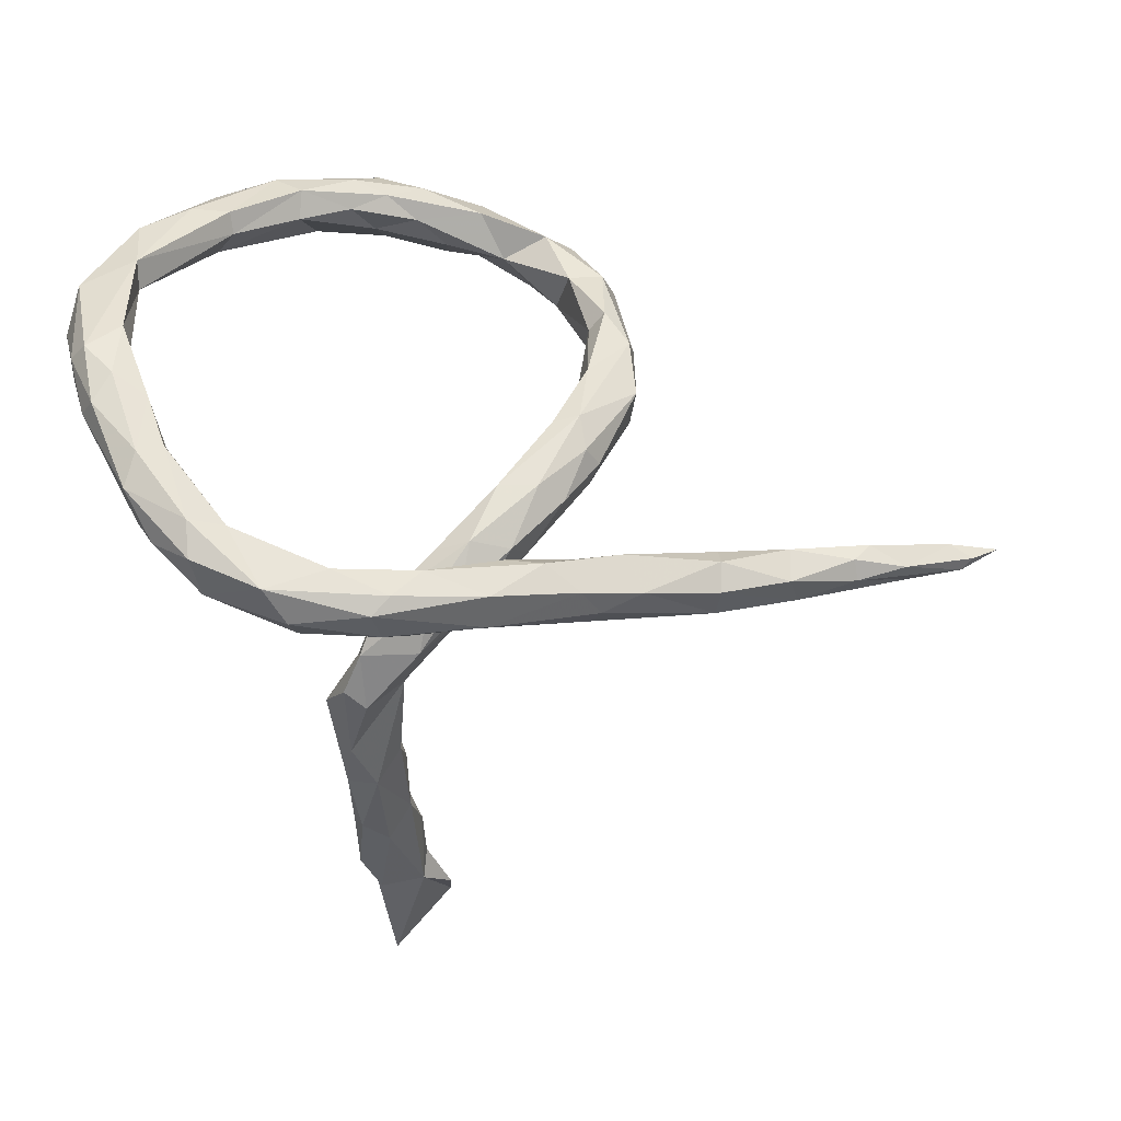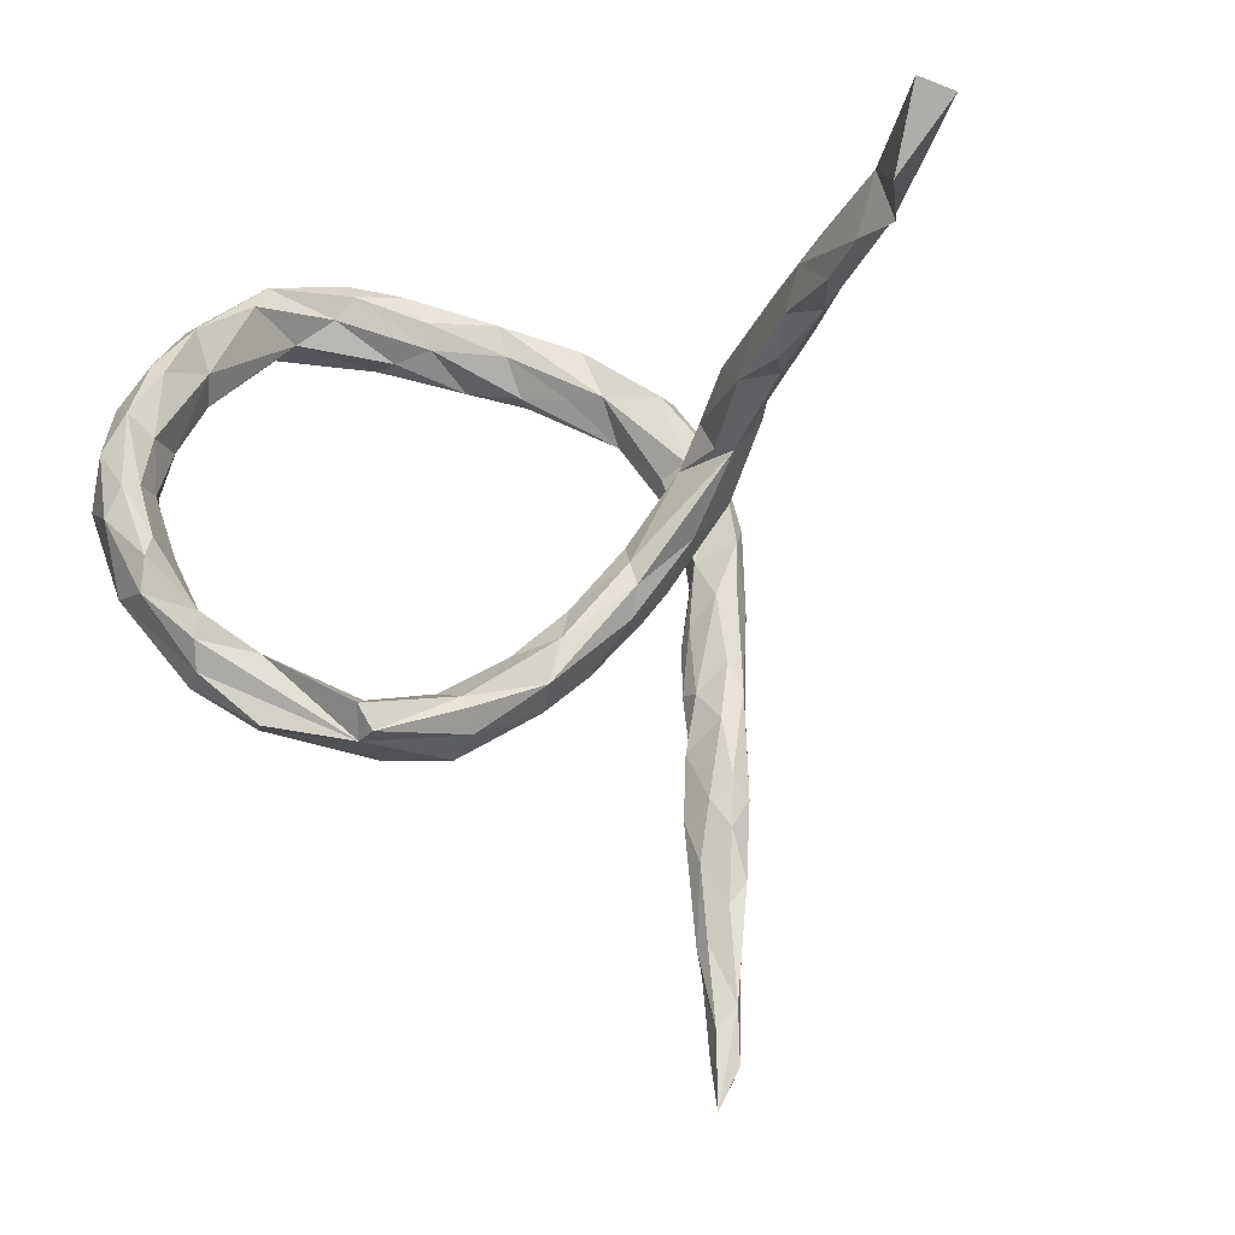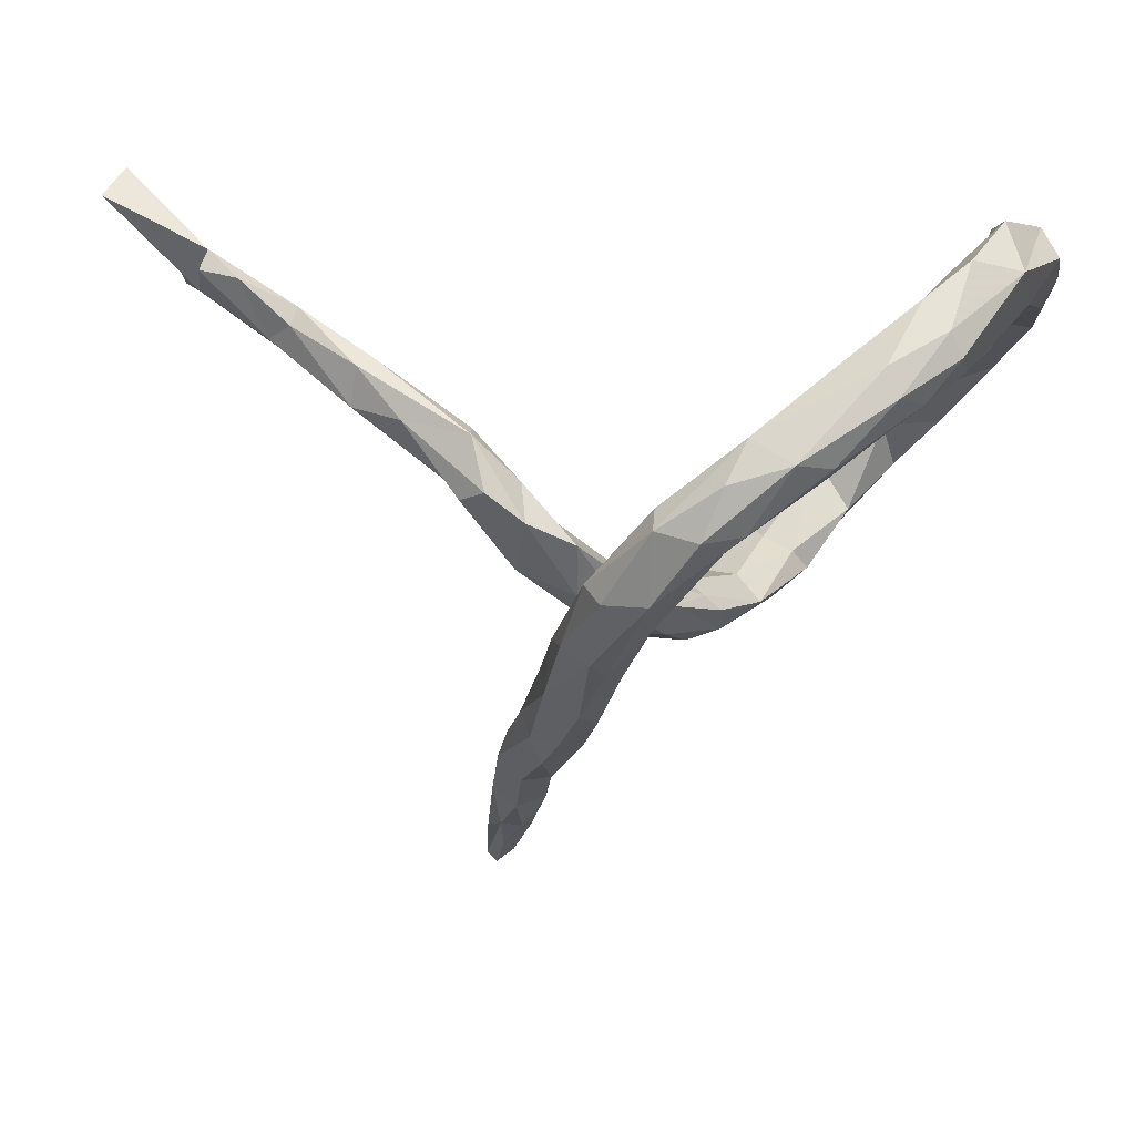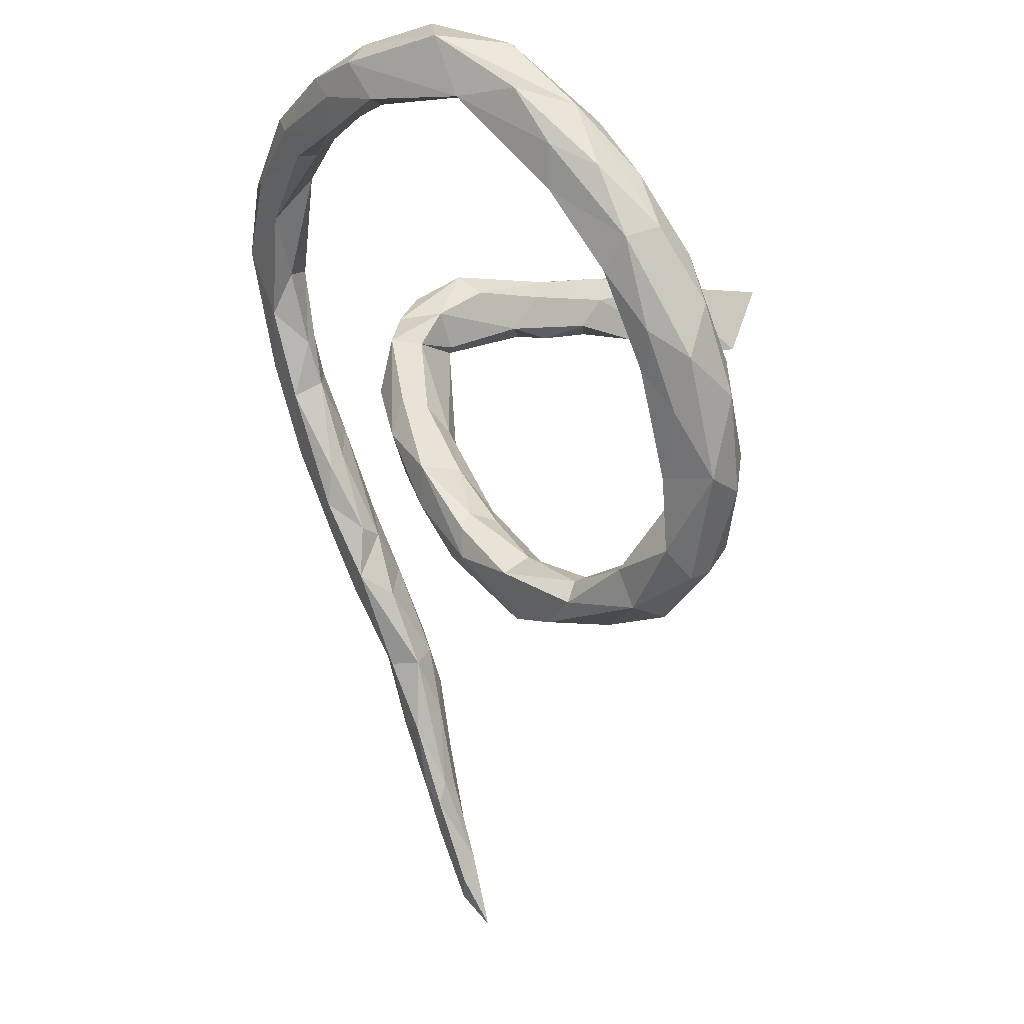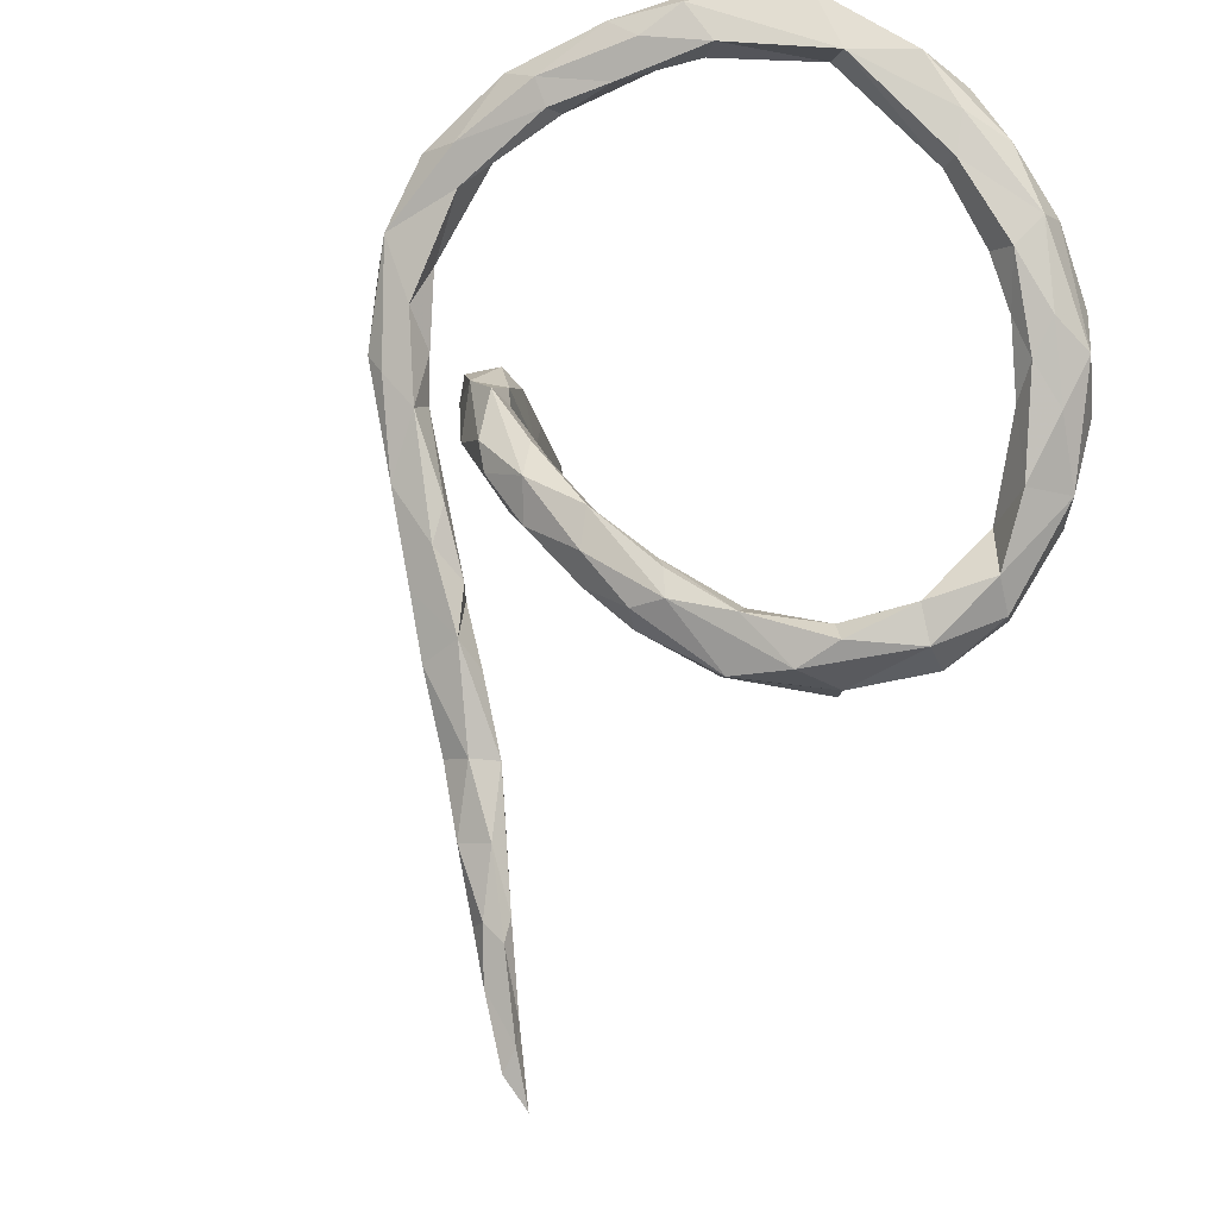
<metadata>
{"format":"obj","ext":"obj","renderer":"f3d","projection":"perspective","resolution":1024,"background":"white","views":[{"elev":-79.1,"azim":-78.2,"up":"+Z"},{"elev":-23.1,"azim":32.5,"up":"+Y"},{"elev":50.4,"azim":-177.1,"up":"+Y"},{"elev":-2.4,"azim":-80.9,"up":"+Y"},{"elev":-23.0,"azim":-118.1,"up":"+Y"}]}
</metadata>
<code>
v -0.3194 0.4162 -0.09885
v -0.3498 0.4053 -0.1378
v -0.2775 0.3976 -0.1891
v -0.3756 0.4238 -0.04219
v -0.1265 0.3458 -0.2574
v -0.1792 0.345 -0.2964
v -0.2156 0.3798 -0.184
v -0.293 0.3755 -0.2184
v -0.4408 0.3929 -0.02664
v -0.2929 0.377 -0.1157
v -0.1013 0.3225 -0.311
v -0.3652 0.3794 -0.1561
v -0.3544 0.397 -0.03415
v -0.4575 0.31 0.004431
v -0.3259 0.3433 -0.1942
v -0.2237 0.3207 -0.278
v -0.2946 0.3418 -0.1336
v -0.1492 0.2783 -0.2581
v -0.2109 0.3357 -0.1953
v -0.4238 0.3827 0.06889
v -0.2834 0.3013 -0.2044
v -0.1002 0.2752 -0.2694
v -0.07755 0.2725 -0.3546
v -0.4147 0.3364 0.1027
v -0.3789 0.3271 -0.1231
v -0.1279 0.266 -0.3361
v -0.2125 0.2878 -0.2347
v -0.3444 0.3265 -0.1157
v -0.3762 0.3612 -0.02064
v -0.2193 0.2853 -0.2603
v -0.02375 0.268 -0.3339
v -0.4157 0.3182 0.012
v -0.1063 0.2187 -0.3206
v -0.4834 0.2892 0.1602
v -0.02489 0.2679 -0.2998
v 0.6765 0.2027 0.306
v -0.03395 0.1492 -0.3155
v 0.5607 0.1892 0.1359
v 0.03363 0.1633 -0.3593
v -0.4991 0.3101 0.08474
v -0.02303 0.1842 -0.3776
v 0.7002 0.2034 0.2509
v -0.4439 0.2732 0.185
v -0.02558 0.09452 -0.3433
v 0.199 0.1724 -0.1111
v -0.494 0.1821 0.1275
v 0.01103 0.1599 -0.3062
v 0.5053 0.2082 0.1045
v 0.427 0.1971 0.06946
v 0.5516 0.1983 0.1641
v 0.2877 0.1585 -0.07931
v 0.323 0.1789 0.000303
v 0.1301 0.1017 -0.1883
v 0.3473 0.1824 -0.01304
v 0.05417 0.1578 -0.3254
v 0.1383 0.1098 -0.1289
v -0.4393 0.2163 0.159
v 0.2014 0.1487 -0.07865
v 0.4355 0.1854 0.04755
v 0.1797 0.1371 -0.173
v -0.4613 0.1845 0.132
v 0.4026 0.1595 0.08063
v -0.5172 0.2065 0.1919
v 0.2509 0.09818 -0.03419
v 0.2909 0.1517 -0.006379
v 0.006282 0.05496 -0.3001
v 0.4661 0.1505 0.05706
v -0.5101 0.2367 0.1298
v -0.4689 0.2032 0.2375
v 0.3531 0.1368 -0.04176
v 0.2118 0.1121 -0.1641
v 0.1915 0.05574 -0.1246
v 0.5267 0.1126 0.1675
v 0.06738 0.06352 -0.1882
v 0.569 0.126 0.1615
v 0.3087 0.09261 -0.03766
v 0.3685 0.1146 0.05611
v 0.3287 0.09117 0.001897
v 0.04504 0.05362 -0.3643
v 0.6291 0.1015 0.275
v 0.4194 0.1071 0.05071
v 0.08095 0.0494 -0.332
v 0.4617 0.1026 0.1194
v 0.0338 -0.001838 -0.2868
v 0.1434 0.01935 -0.1927
v -0.5237 0.1174 0.2259
v 0.1668 0.06148 -0.1179
v 0.09331 0.01759 -0.2972
v 0.09461 0.05936 -0.1489
v 0.5976 0.09141 0.2101
v 0.1184 -0.04182 -0.1445
v 0.02444 0.02359 -0.3542
v -0.4997 0.1317 0.2656
v 0.1032 -0.08808 -0.3007
v -0.4352 0.07747 0.2604
v 0.07136 -0.05348 -0.1943
v 0.06685 -0.01299 -0.2047
v 0.02657 -0.04038 -0.1267
v -0.4457 0.1845 0.2392
v 0.04316 -0.1085 -0.2566
v 0.08107 -0.06734 -0.2615
v -0.4509 0.1039 0.2973
v 0.01109 -0.02771 -0.1607
v 0.02378 -0.1283 -0.2683
v -0.5015 0.07943 0.196
v 0.006422 -0.02294 -0.3189
v -0.4606 0.09143 0.1913
v 0.06751 -0.09881 -0.1626
v 0.004841 -0.08075 -0.1746
v 0.0583 -0.1026 -0.3233
v 0.03033 -0.1341 -0.16
v 0.1079 -0.07124 -0.2708
v -0.4584 0.01548 0.2187
v 0.05053 -0.1523 -0.1042
v 0.07961 -0.2233 -0.2108
v 0.03791 -0.1805 -0.2764
v -0.4673 -0.04015 0.2379
v -0.4996 0.004679 0.2494
v -0.4712 0.03984 0.3188
v -0.05557 -0.1317 -0.1188
v -0.4206 -0.009823 0.2662
v -0.4054 -0.01738 0.3133
v -0.4934 -0.02954 0.3023
v 0.05149 -0.07527 -0.09889
v -0.4641 -0.09383 0.2793
v 0.04952 -0.215 -0.2277
v 0.1173 -0.1819 -0.2263
v 0.1246 -0.2401 -0.2563
v 0.06746 -0.1135 -0.09086
v -0.0441 -0.1877 -0.1215
v -0.01136 -0.2185 -0.1016
v -0.4289 -0.0715 0.3478
v -0.4214 -0.07563 0.2457
v -0.09364 -0.2001 -0.04318
v -0.4118 -0.02586 0.3399
v -0.3735 -0.1116 0.276
v -0.1169 -0.2223 -0.04937
v 0.05608 -0.2854 -0.2317
v -0.4107 -0.1721 0.2594
v 0.1286 -0.2722 -0.1898
v 0.0864 -0.2208 -0.2826
v -0.02082 -0.1355 -0.06992
v -0.002685 -0.1929 -0.02576
v 0.11 -0.303 -0.2527
v -0.3618 -0.1045 0.3326
v -0.06839 -0.2102 -0.009084
v 0.1387 -0.2237 -0.2292
v -0.1185 -0.2626 -0.04847
v -0.418 -0.1736 0.3232
v -0.04445 -0.2758 -0.04945
v -0.07172 -0.2619 -0.07101
v -0.3538 -0.1399 0.3536
v -0.07914 -0.2877 0.07461
v -0.01396 -0.2548 -0.0168
v -0.1721 -0.2856 0.01885
v -0.3599 -0.1869 0.3494
v -0.1388 -0.2632 0.04742
v 0.07713 -0.3111 -0.1883
v -0.2501 -0.2558 0.2517
v -0.3354 -0.1916 0.2667
v -0.123 -0.3478 0.02881
v -0.2827 -0.221 0.3281
v -0.2385 -0.326 0.1158
v 0.1618 -0.3628 -0.1591
v -0.356 -0.2615 0.2579
v -0.1756 -0.296 0.1443
v -0.2166 -0.2975 0.1218
v -0.1902 -0.3523 0.08205
v -0.2931 -0.2838 0.19
v -0.06621 -0.3027 0.07098
v -0.2882 -0.2557 0.3293
v -0.1476 -0.3211 0.1933
v -0.1384 -0.3525 0.1728
v -0.3271 -0.2965 0.2875
v -0.07949 -0.3292 0.04864
v 0.1009 -0.4147 -0.1938
v 0.09453 -0.4135 -0.1533
v -0.1676 -0.3561 0.1615
v 0.1738 -0.4405 -0.1348
v 0.1736 -0.3927 -0.1785
v -0.2835 -0.3334 0.2077
v 0.1408 -0.4063 -0.2079
v -0.3006 -0.288 0.3079
v 0.137 -0.3936 -0.1439
v -0.2518 -0.3454 0.2453
v 0.1105 -0.512 -0.1569
v 0.1501 -0.5038 -0.1833
v 0.133 -0.4813 -0.1274
v 0.1775 -0.5423 -0.1193
v 0.1852 -0.5087 -0.1483
v 0.1312 -0.5909 -0.1195
v 0.1985 -0.6737 -0.09908
v 0.1755 -0.5966 -0.1483
v 0.1521 -0.5896 -0.1103
v 0.1447 -0.5982 -0.1503
v 0.1733 -0.6688 -0.1338
v 0.1772 -0.7039 -0.08453
v 0.1334 -0.6243 -0.1274
v 0.1875 -0.7659 -0.1009
v 0.1622 -0.738 -0.096
v 0.19 -0.8065 -0.0645
v 0.2008 -0.7471 -0.09807
f 33 26 41
f 23 41 26
f 44 33 41
f 22 33 37
f 44 37 33
f 47 35 22
f 5 22 35
f 37 47 22
f 55 35 47
f 64 58 56
f 45 56 58
f 87 64 56
f 65 58 64
f 58 65 52
f 62 52 65
f 45 58 52
f 62 49 52
f 54 52 49
f 50 49 62
f 30 26 33
f 18 33 22
f 35 31 5
f 11 5 31
f 55 31 35
f 130 120 109
f 103 109 120
f 111 130 109
f 148 120 130
f 103 98 74
f 89 74 98
f 109 103 74
f 120 98 103
f 97 109 74
f 142 98 120
f 142 124 98
f 89 98 124
f 143 124 142
f 96 111 109
f 131 130 111
f 114 131 111
f 151 130 131
f 108 114 111
f 154 131 114
f 129 154 114
f 150 131 154
f 150 151 131
f 148 130 151
f 56 74 89
f 124 72 89
f 87 89 72
f 129 72 124
f 91 72 129
f 143 129 124
f 154 129 143
f 91 129 114
f 77 65 64
f 78 77 64
f 62 65 77
f 83 62 77
f 195 187 193
f 190 193 187
f 196 195 193
f 186 187 195
f 182 190 187
f 192 193 190
f 189 179 188
f 184 188 179
f 194 189 188
f 190 179 189
f 192 190 189
f 180 179 190
f 180 190 182
f 176 182 187
f 164 179 180
f 144 180 182
f 147 164 180
f 184 179 164
f 140 164 147
f 128 147 180
f 144 128 180
f 94 147 128
f 140 147 127
f 101 127 147
f 115 140 127
f 198 186 195
f 196 198 195
f 191 186 198
f 176 187 186
f 177 176 186
f 144 182 176
f 138 144 176
f 141 128 144
f 144 138 141
f 116 141 138
f 94 128 141
f 112 147 94
f 110 94 141
f 88 112 94
f 141 116 110
f 106 110 116
f 79 94 110
f 82 94 79
f 92 79 110
f 41 79 92
f 106 92 110
f 39 82 79
f 88 94 82
f 83 77 81
f 78 81 77
f 75 83 81
f 67 75 81
f 73 83 75
f 73 62 83
f 70 67 81
f 38 75 67
f 59 67 70
f 76 70 81
f 54 59 70
f 48 67 59
f 38 67 48
f 49 48 59
f 50 48 49
f 54 49 59
f 76 81 78
f 64 76 78
f 72 70 76
f 51 54 70
f 45 52 54
f 87 76 64
f 45 54 51
f 72 51 70
f 72 76 87
f 71 51 72
f 60 51 71
f 60 45 51
f 89 87 56
f 90 73 75
f 85 71 72
f 53 60 71
f 39 41 31
f 23 31 41
f 55 39 31
f 79 41 39
f 82 39 55
f 92 44 41
f 106 44 92
f 27 33 18
f 19 18 22
f 153 154 143
f 42 50 36
f 80 36 50
f 42 36 80
f 26 16 6
f 8 6 16
f 23 26 6
f 30 16 26
f 21 16 30
f 27 30 33
f 21 30 27
f 5 11 6
f 23 6 11
f 3 5 6
f 7 22 5
f 19 27 18
f 137 134 120
f 142 120 134
f 148 137 120
f 155 134 137
f 155 137 148
f 161 148 151
f 146 142 134
f 157 146 134
f 143 142 146
f 175 150 154
f 161 151 150
f 170 175 154
f 161 150 175
f 178 161 175
f 153 143 146
f 201 199 202
f 196 202 199
f 192 201 202
f 200 199 201
f 197 201 192
f 193 192 202
f 194 197 192
f 200 201 197
f 198 200 197
f 196 199 200
f 193 202 196
f 198 196 200
f 191 198 197
f 48 50 38
f 75 38 50
f 194 191 197
f 189 194 192
f 188 191 194
f 66 37 44
f 11 31 23
f 85 53 71
f 97 53 85
f 177 186 191
f 177 191 188
f 177 188 184
f 158 177 184
f 140 184 164
f 158 184 140
f 138 176 177
f 158 138 177
f 115 138 158
f 115 158 140
f 171 162 156
f 152 156 162
f 183 171 156
f 159 162 171
f 149 183 156
f 178 171 183
f 43 20 34
f 9 34 20
f 69 43 34
f 24 20 43
f 132 149 156
f 123 149 132
f 152 132 156
f 160 152 162
f 174 183 149
f 165 174 149
f 185 183 174
f 86 63 68
f 40 68 63
f 46 86 68
f 93 63 86
f 14 46 68
f 105 86 46
f 61 105 46
f 118 86 105
f 93 69 34
f 99 43 69
f 102 69 93
f 63 93 34
f 40 63 34
f 123 93 86
f 118 123 86
f 119 93 123
f 102 93 119
f 132 119 123
f 117 118 105
f 113 117 105
f 125 118 117
f 125 123 118
f 139 125 117
f 149 123 125
f 102 99 69
f 57 43 99
f 95 99 102
f 95 57 99
f 107 57 95
f 122 95 102
f 135 102 119
f 132 135 119
f 122 102 135
f 122 121 95
f 107 95 121
f 145 121 122
f 145 122 135
f 152 135 132
f 139 149 125
f 152 145 135
f 160 145 152
f 75 80 90
f 50 90 80
f 73 90 50
f 42 80 75
f 42 75 50
f 62 73 50
f 159 160 162
f 136 145 160
f 121 145 136
f 139 165 149
f 181 174 165
f 160 165 139
f 160 139 133
f 117 133 139
f 136 160 133
f 133 121 136
f 113 121 133
f 107 121 113
f 117 113 133
f 105 107 113
f 61 107 105
f 57 107 61
f 32 57 61
f 24 43 57
f 32 24 57
f 29 20 24
f 40 34 9
f 4 9 20
f 14 61 46
f 29 24 32
f 126 116 138
f 55 88 82
f 101 147 112
f 66 44 106
f 84 47 66
f 37 66 47
f 106 84 66
f 55 47 84
f 104 84 106
f 88 84 101
f 100 101 84
f 104 100 84
f 115 101 100
f 126 100 104
f 116 104 106
f 126 104 116
f 115 100 126
f 115 126 138
f 88 55 84
f 112 88 101
f 127 101 115
f 40 14 68
f 9 14 40
f 169 165 160
f 169 160 159
f 14 32 61
f 13 20 29
f 4 20 13
f 17 13 29
f 1 4 13
f 25 32 14
f 28 29 32
f 185 178 183
f 181 178 185
f 181 165 169
f 14 12 25
f 15 25 12
f 9 12 14
f 2 12 9
f 4 2 9
f 8 12 2
f 1 2 4
f 3 2 1
f 178 173 172
f 153 172 173
f 159 178 172
f 166 172 153
f 170 153 173
f 161 178 168
f 181 168 178
f 175 173 178
f 159 172 166
f 157 166 153
f 167 159 166
f 169 159 167
f 157 167 166
f 155 168 163
f 181 163 168
f 169 163 181
f 163 169 167
f 155 163 167
f 10 7 1
f 3 1 7
f 13 10 1
f 19 7 10
f 5 3 7
f 21 28 25
f 32 25 28
f 15 21 25
f 17 28 21
f 16 21 15
f 8 15 12
f 16 15 8
f 3 8 2
f 6 8 3
f 175 170 173
f 154 153 170
f 148 161 168
f 155 167 157
f 146 157 153
f 148 168 155
f 134 155 157
f 29 28 17
f 27 17 21
f 19 22 7
f 17 27 19
f 17 19 10
f 13 17 10
f 178 159 171
f 174 181 185
f 53 45 60
f 74 53 97
f 96 97 85
f 96 109 97
f 108 111 96
f 85 108 96
f 91 114 108
f 56 53 74
f 85 72 91
f 91 108 85
f 56 45 53

</code>
